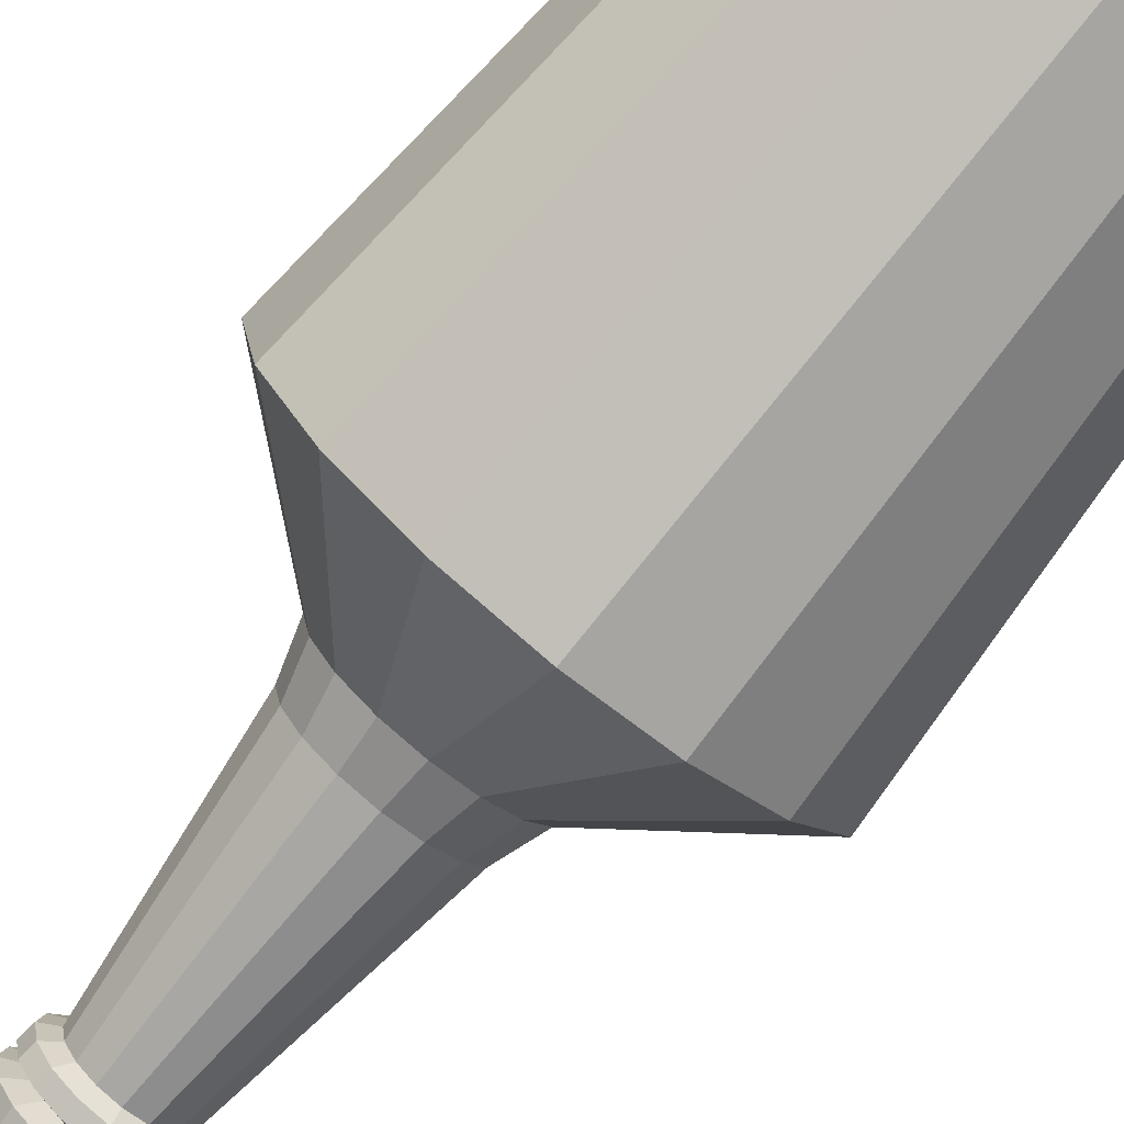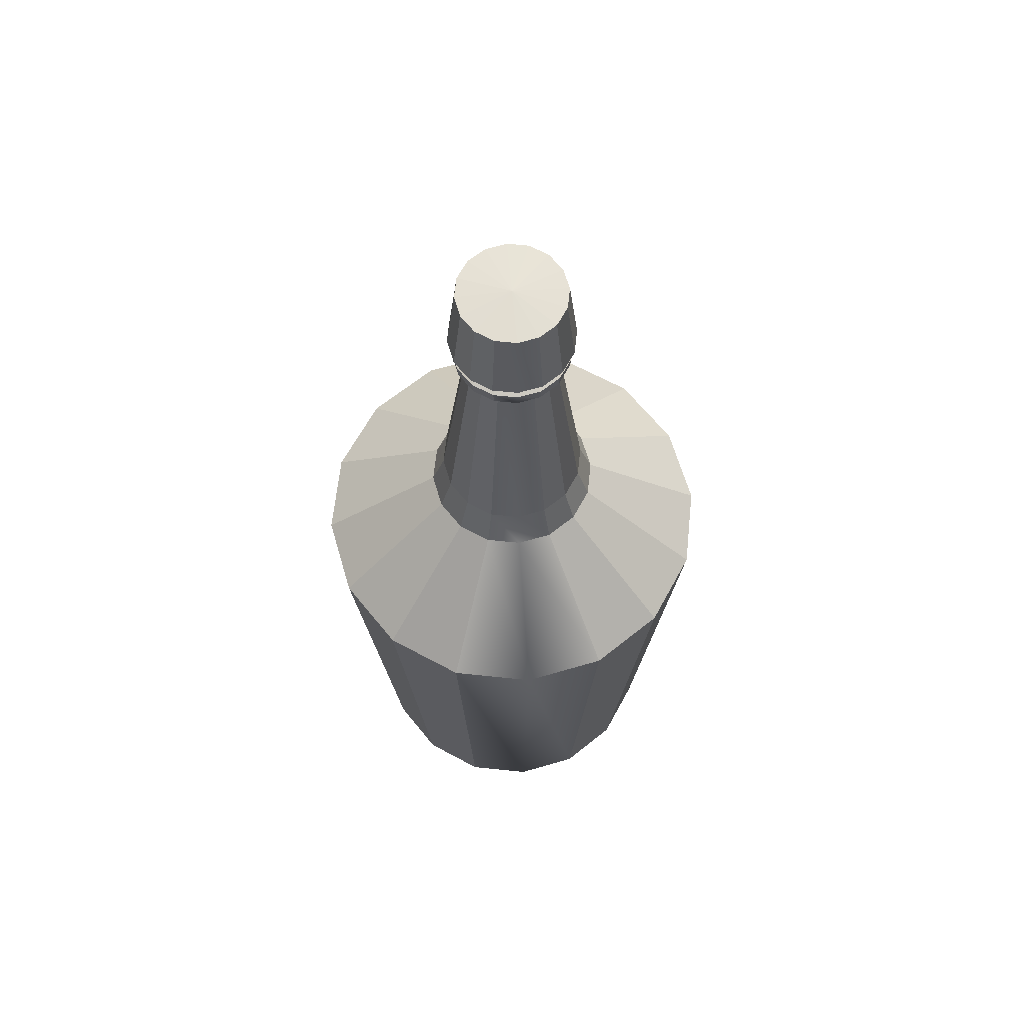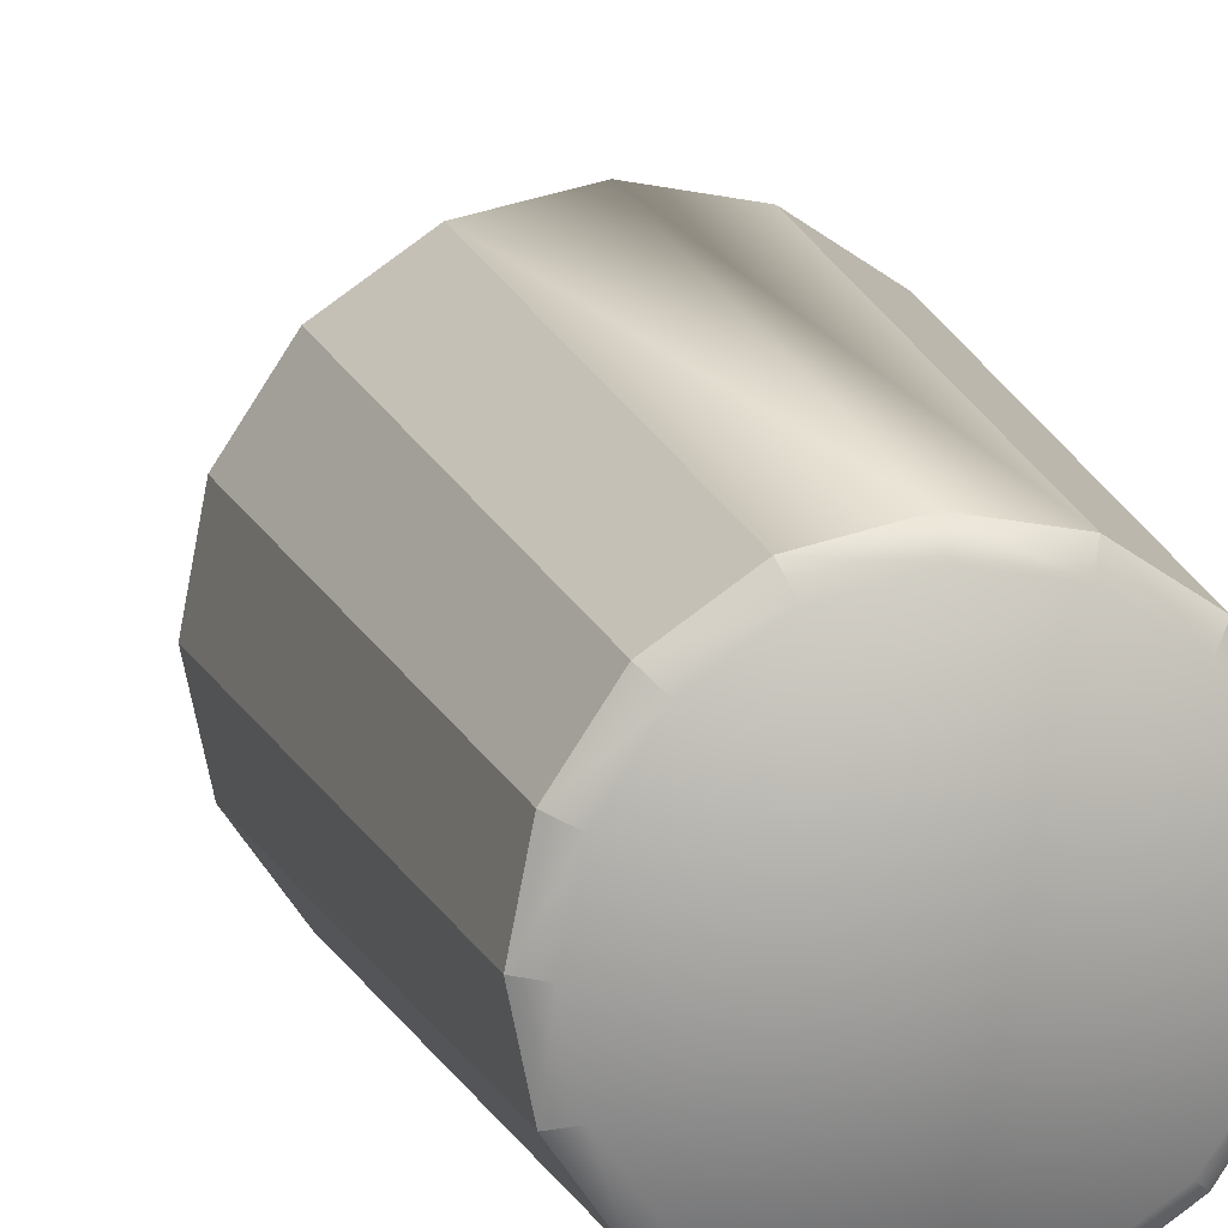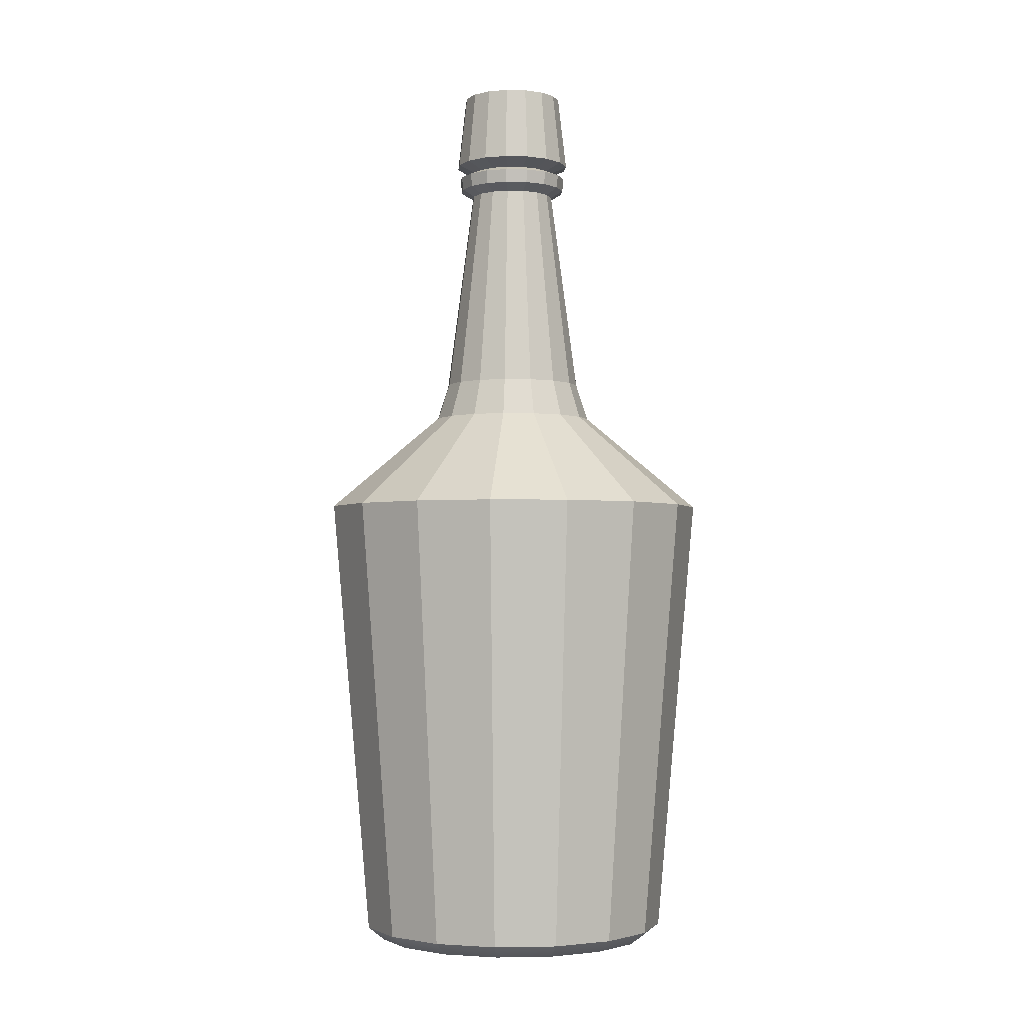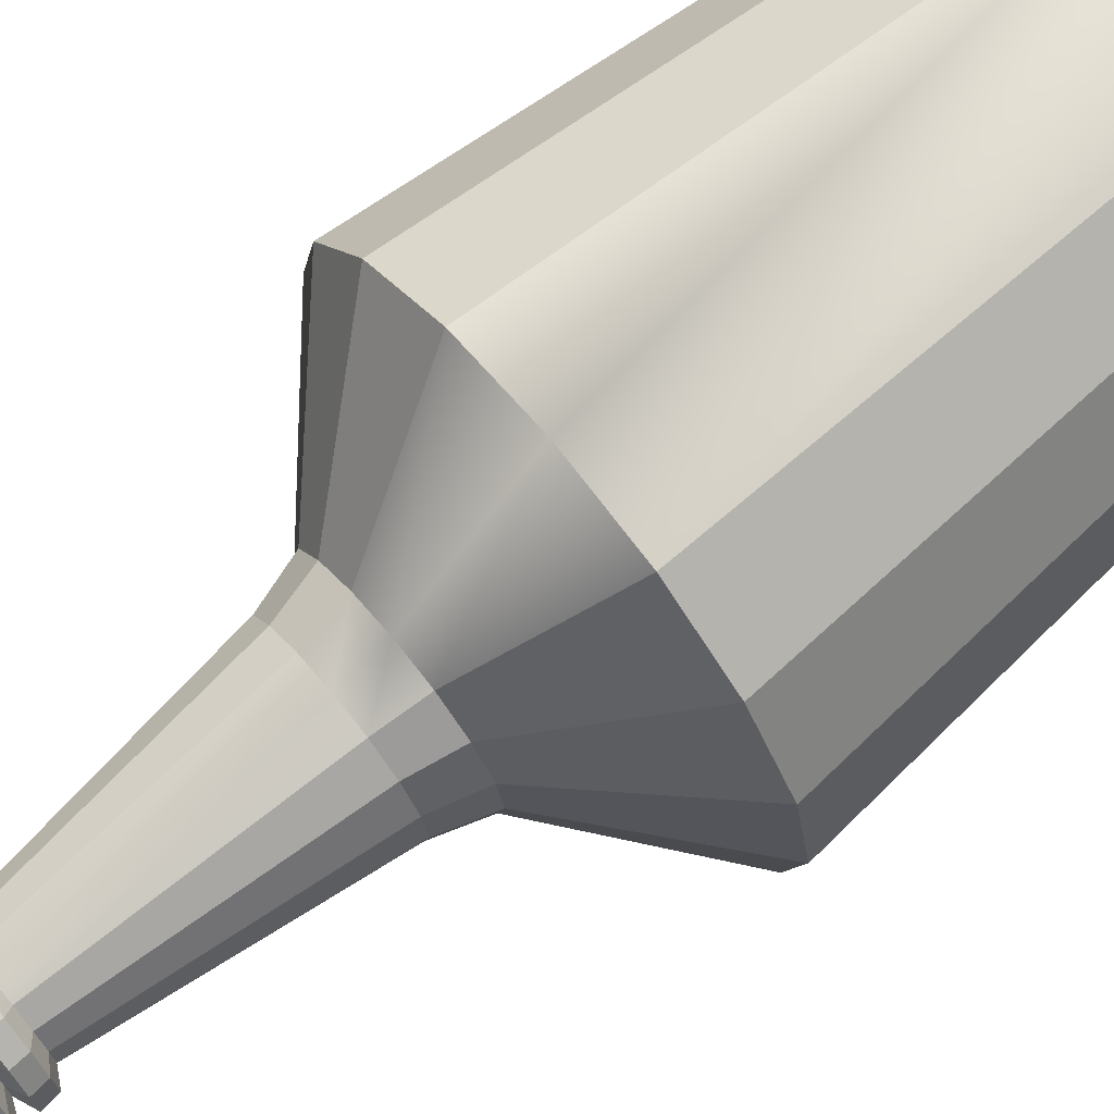
<metadata>
{"format":"obj","ext":"obj","renderer":"f3d","projection":"perspective","resolution":1024,"background":"white","views":[{"elev":-77.1,"azim":-39.2,"up":"+Z"},{"elev":64.9,"azim":-5.2,"up":"+Y"},{"elev":15.7,"azim":-14.9,"up":"+Z"},{"elev":-2.5,"azim":-173.7,"up":"+Y"},{"elev":73.5,"azim":-129.4,"up":"+Z"}]}
</metadata>
<code>
v  -0.0604 1.372 5.749
v  -0.0604 0.8967 5.161
v  1.913 0.8967 4.769
v  -0.0604 17.62 7.178
v  2.138 1.372 5.312
v  3.585 0.8967 3.651
v  4.001 1.372 4.067
v  2.684 17.62 6.632
v  -0.0604 21.14 3.006
v  1.088 21.14 2.777
v  -0.0604 22.49 2.57
v  0.9209 22.49 2.375
v  2.061 21.14 2.127
v  1.753 22.49 1.819
v  2.712 21.14 1.154
v  7.112 17.62 0.0054
v  2.94 21.14 0.0054
v  6.566 17.62 2.75
v  5.011 17.62 5.077
v  5.246 1.372 2.204
v  5.683 1.372 0.0054
v  5.246 1.372 -2.193
v  6.566 17.62 -2.739
v  4.001 1.372 -4.056
v  1.913 0.8967 -4.758
v  2.138 1.372 -5.301
v  3.585 0.8967 -3.64
v  4.703 0.8967 -1.968
v  5.095 0.8967 0.0054
v  4.703 0.8967 1.978
v  5.011 17.62 -5.066
v  2.684 17.62 -6.621
v  -0.0604 1.372 -5.739
v  -0.0604 17.62 -7.167
v  -2.259 1.372 -5.301
v  -2.805 17.62 -6.621
v  -4.122 1.372 -4.056
v  -5.132 17.62 -5.066
v  -5.367 1.372 -2.193
v  -5.216 0.8967 0.0054
v  -5.804 1.372 0.0054
v  -4.824 0.8967 -1.968
v  -3.706 0.8967 -3.64
v  -2.033 0.8967 -4.758
v  -0.0604 0.8967 -5.15
v  -6.687 17.62 -2.739
v  -7.233 17.62 0.0054
v  -5.367 1.372 2.204
v  -6.687 17.62 2.75
v  -4.122 1.372 4.067
v  -5.132 17.62 5.077
v  -2.259 1.372 5.312
v  -2.805 17.62 6.632
v  -2.182 21.14 2.127
v  -1.209 21.14 2.777
v  -2.033 0.8967 4.769
v  -3.706 0.8967 3.651
v  -4.824 0.8967 1.978
v  -2.833 21.14 1.154
v  -2.43 22.49 0.9868
v  -2.625 22.49 0.0054
v  -1.874 22.49 1.819
v  -1.042 22.49 2.375
v  -3.061 21.14 0.0054
v  -2.833 21.14 -1.143
v  -2.182 21.14 -2.116
v  -1.209 21.14 -2.767
v  -0.0604 21.14 -2.995
v  -0.0604 22.49 -2.559
v  0.9209 22.49 -2.364
v  -1.042 22.49 -2.364
v  -1.874 22.49 -1.808
v  -2.43 22.49 -0.9759
v  2.309 22.49 0.9868
v  2.504 22.49 0.0054
v  2.712 21.14 -1.143
v  2.309 22.49 -0.9759
v  2.061 21.14 -2.116
v  1.753 22.49 -1.808
v  1.088 21.14 -2.767
v  -0.0604 0.904 0.0054
v  3.832 0 -3.887
v  4.276 0.5079 -4.331
v  5.606 0.5079 -2.341
v  5.025 0 -2.101
v  6.072 0.5079 0.0054
v  5.444 0 0.0054
v  5.606 0.5079 2.352
v  5.025 0 2.112
v  4.276 0.5079 4.342
v  3.832 0 3.898
v  5.355 17.86 -5.41
v  7.015 17.86 -2.925
v  7.598 17.86 0.0054
v  7.015 17.86 2.936
v  5.355 17.86 5.42
v  2.87 17.86 7.08
v  2.287 0.5079 5.671
v  2.046 0 5.091
v  2.899 21.61 1.231
v  2.205 21.61 2.271
v  1.165 21.61 2.965
v  -0.0604 21.61 3.209
v  -0.0604 17.86 7.663
v  -0.0604 0.5079 6.138
v  -0.0604 0 5.51
v  2.899 21.61 -1.221
v  2.469 23.06 -1.042
v  2.678 23.06 0.0054
v  3.143 21.61 0.0054
v  2.469 23.06 1.053
v  1.876 23.06 1.942
v  0.9874 23.06 2.535
v  1.487 31.1 -0.6355
v  1.614 31.1 0.0054
v  1.487 31.1 0.6463
v  1.124 31.1 1.19
v  0.5805 31.1 1.553
v  -0.0604 31.1 1.68
v  -0.0604 23.06 2.744
v  -2.043 35.28 0.0054
v  -1.892 35.28 0.7642
v  -0.0598 35.4 0.0045
v  -1.462 35.28 1.407
v  -0.8192 35.28 1.837
v  -0.0604 35.28 1.988
v  0.6983 35.28 1.837
v  1.341 35.28 1.407
v  1.771 35.28 0.7642
v  1.922 35.28 0.0054
v  1.771 35.28 -0.7533
v  1.341 35.28 -1.397
v  0.6983 35.28 -1.826
v  -0.0604 35.28 -1.977
v  -0.8192 35.28 -1.826
v  -1.462 35.28 -1.397
v  -1.892 35.28 -0.7533
v  -5.146 0 -2.101
v  -0.0604 0.0078 0.0054
v  -5.565 0 0.0054
v  -5.146 0 2.112
v  -3.953 0 3.898
v  -2.167 0 5.091
v  2.046 0 -5.08
v  -0.0604 0 -5.499
v  -2.167 0 -5.08
v  -3.953 0 -3.887
v  -5.726 0.5079 -2.341
v  -4.397 0.5079 -4.331
v  -2.407 0.5079 -5.661
v  -0.0604 0.5079 -6.128
v  2.287 0.5079 -5.661
v  -7.136 17.86 -2.925
v  -5.476 17.86 -5.41
v  -2.991 17.86 -7.07
v  -0.0604 17.86 -7.653
v  2.87 17.86 -7.07
v  -0.0604 21.61 -3.198
v  1.165 21.61 -2.954
v  2.205 21.61 -2.26
v  -2.326 21.61 -2.26
v  -1.997 23.06 -1.931
v  -1.108 23.06 -2.524
v  -1.286 21.61 -2.954
v  -0.0604 23.06 -2.733
v  0.9874 23.06 -2.524
v  1.876 23.06 -1.931
v  -1.245 31.1 -1.179
v  -0.7014 31.1 -1.542
v  -0.0604 31.1 -1.669
v  0.5805 31.1 -1.542
v  1.124 31.1 -1.179
v  -2.407 0.5079 5.671
v  -4.397 0.5079 4.342
v  -5.726 0.5079 2.352
v  -6.193 0.5079 0.0054
v  -2.991 17.86 7.08
v  -5.476 17.86 5.42
v  -7.136 17.86 2.936
v  -7.718 17.86 0.0054
v  -3.02 21.61 1.231
v  -3.264 21.61 0.0054
v  -3.02 21.61 -1.221
v  -1.286 21.61 2.965
v  -1.108 23.06 2.535
v  -1.997 23.06 1.942
v  -2.326 21.61 2.271
v  -2.59 23.06 1.053
v  -2.799 23.06 0.0054
v  -2.59 23.06 -1.042
v  -0.7014 31.1 1.553
v  -1.245 31.1 1.19
v  -1.608 31.1 0.6463
v  -1.735 31.1 0.0054
v  -1.608 31.1 -0.6355
v  1.931 31.37 -0.8194
v  1.98 31.89 -0.8397
v  2.148 31.89 0.0054
v  2.095 31.37 0.0054
v  1.98 31.89 0.8506
v  1.931 31.37 0.8302
v  1.501 31.89 1.567
v  1.464 31.37 1.529
v  0.7847 31.89 2.046
v  0.7643 31.37 1.997
v  -0.0604 31.89 2.214
v  -0.0604 31.37 2.161
v  0.7643 31.37 -1.986
v  1.464 31.37 -1.519
v  -1.584 31.37 -1.519
v  -1.622 31.89 -1.556
v  -0.9056 31.89 -2.035
v  -0.8852 31.37 -1.986
v  -0.0604 31.89 -2.203
v  -0.0604 31.37 -2.15
v  0.7847 31.89 -2.035
v  1.501 31.89 -1.556
v  -2.216 31.37 0.0054
v  -2.052 31.37 -0.8194
v  -0.8852 31.37 1.997
v  -0.9056 31.89 2.046
v  -1.622 31.89 1.567
v  -1.584 31.37 1.529
v  -2.101 31.89 0.8506
v  -2.052 31.37 0.8302
v  -2.269 31.89 0.0054
v  -2.101 31.89 -0.8397
v  -1.697 32.41 -1.632
v  -2.199 32.41 -0.8805
v  -2.376 32.41 0.0054
v  -2.199 32.41 0.8913
v  -1.697 32.41 1.642
v  -0.9464 32.41 2.144
v  -0.0604 32.41 2.32
v  2.078 32.41 -0.8805
v  1.577 32.41 -1.632
v  0.8255 32.41 -2.133
v  -0.0604 32.41 -2.31
v  -0.9464 32.41 -2.133
v  0.8255 32.41 2.144
v  1.577 32.41 1.642
v  2.078 32.41 0.8913
v  2.255 32.41 0.0054
v  1.099 32.12 -1.154
v  1.455 32.12 -0.6222
v  1.58 32.12 0.0054
v  1.455 32.12 0.6331
v  1.099 32.12 1.165
v  0.5672 32.12 1.521
v  -0.0604 32.12 1.645
v  -1.576 32.12 -0.6222
v  -1.22 32.12 -1.154
v  -0.6881 32.12 -1.51
v  -0.0604 32.12 -1.635
v  0.5672 32.12 -1.51
v  -0.6881 32.12 1.521
v  -1.22 32.12 1.165
v  -1.576 32.12 0.6331
v  -1.7 32.12 0.0054
g bottle_brandy
f 1 2 3
f 4 1 5
f 3 5 1
f 5 3 6
f 6 7 5
f 8 5 7
f 5 8 4
f 9 4 8
f 8 10 9
f 11 9 10
f 10 12 11
f 12 10 13
f 13 14 12
f 14 13 15
f 16 17 15
f 15 18 16
f 18 15 13
f 13 19 18
f 19 13 10
f 10 8 19
f 7 19 8
f 19 7 20
f 20 18 19
f 18 20 21
f 21 16 18
f 16 21 22
f 22 23 16
f 23 22 24
f 25 26 24
f 24 27 25
f 27 24 22
f 22 28 27
f 28 22 21
f 21 29 28
f 29 21 20
f 20 30 29
f 30 20 7
f 7 6 30
f 24 31 23
f 31 24 26
f 26 32 31
f 32 26 33
f 33 34 32
f 34 33 35
f 35 36 34
f 36 35 37
f 37 38 36
f 38 37 39
f 40 41 39
f 39 42 40
f 42 39 37
f 37 43 42
f 43 37 35
f 35 44 43
f 44 35 33
f 33 45 44
f 45 33 26
f 26 25 45
f 39 46 38
f 46 39 41
f 41 47 46
f 47 41 48
f 48 49 47
f 49 48 50
f 50 51 49
f 51 50 52
f 52 53 51
f 54 51 53
f 53 55 54
f 55 53 4
f 4 9 55
f 1 4 53
f 53 52 1
f 2 1 52
f 52 56 2
f 56 52 50
f 50 57 56
f 57 50 48
f 48 58 57
f 58 48 41
f 41 40 58
f 59 60 61
f 60 59 54
f 54 62 60
f 62 54 55
f 55 63 62
f 63 55 9
f 9 11 63
f 51 54 59
f 59 49 51
f 49 59 64
f 64 47 49
f 47 64 65
f 65 46 47
f 46 65 66
f 66 38 46
f 38 66 67
f 67 36 38
f 68 69 70
f 69 68 67
f 67 71 69
f 71 67 66
f 66 72 71
f 72 66 65
f 65 73 72
f 73 65 64
f 64 61 73
f 61 64 59
f 15 74 14
f 74 15 17
f 17 75 74
f 75 17 76
f 76 77 75
f 77 76 78
f 78 79 77
f 79 78 80
f 80 70 79
f 70 80 68
f 36 67 68
f 68 34 36
f 34 68 80
f 80 32 34
f 32 80 78
f 78 31 32
f 31 78 76
f 76 23 31
f 23 76 17
f 17 16 23
f 12 14 11
f 14 74 75
f 14 75 11
f 75 69 11
f 69 61 11
f 69 72 61
f 72 73 61
f 69 71 72
f 75 77 79
f 75 79 69
f 79 70 69
f 61 60 62
f 61 62 11
f 62 63 11
f 30 81 29
f 29 81 28
f 28 81 27
f 27 81 25
f 25 81 45
f 45 81 44
f 44 81 43
f 43 81 42
f 42 81 40
f 40 81 58
f 81 57 58
f 81 56 57
f 81 2 56
f 2 81 3
f 3 81 6
f 6 81 30
f 82 83 84
f 84 85 82
f 85 84 86
f 86 87 85
f 87 86 88
f 88 89 87
f 89 88 90
f 90 91 89
f 83 92 93
f 93 84 83
f 84 93 94
f 94 86 84
f 86 94 95
f 95 88 86
f 88 95 96
f 96 90 88
f 90 96 97
f 97 98 90
f 91 90 98
f 98 99 91
f 95 100 101
f 101 96 95
f 96 101 102
f 102 97 96
f 97 102 103
f 103 104 97
f 98 97 104
f 104 105 98
f 99 98 105
f 105 106 99
f 107 108 109
f 109 110 107
f 110 109 111
f 111 100 110
f 100 111 112
f 112 101 100
f 101 112 113
f 113 102 101
f 108 114 115
f 115 109 108
f 109 115 116
f 116 111 109
f 111 116 117
f 117 112 111
f 112 117 118
f 118 113 112
f 113 118 119
f 119 120 113
f 102 113 120
f 120 103 102
f 121 122 123
f 123 122 124
f 123 124 125
f 123 125 126
f 126 127 123
f 127 128 123
f 128 129 123
f 129 130 123
f 130 131 123
f 131 132 123
f 132 133 123
f 133 134 123
f 134 135 123
f 135 136 123
f 136 137 123
f 137 121 123
f 138 139 140
f 140 139 141
f 139 142 141
f 139 143 142
f 139 106 143
f 106 139 99
f 99 139 91
f 91 139 89
f 89 139 87
f 87 139 85
f 85 139 82
f 82 139 144
f 144 139 145
f 145 139 146
f 146 139 147
f 147 139 138
f 138 148 149
f 149 147 138
f 147 149 150
f 150 146 147
f 146 150 151
f 151 145 146
f 145 151 152
f 152 144 145
f 144 152 83
f 83 82 144
f 148 153 154
f 154 149 148
f 149 154 155
f 155 150 149
f 150 155 156
f 156 151 150
f 151 156 157
f 157 152 151
f 152 157 92
f 92 83 152
f 156 158 159
f 159 157 156
f 157 159 160
f 160 92 157
f 92 160 107
f 107 93 92
f 93 107 110
f 110 94 93
f 94 110 100
f 100 95 94
f 161 162 163
f 163 164 161
f 164 163 165
f 165 158 164
f 158 165 166
f 166 159 158
f 159 166 167
f 167 160 159
f 160 167 108
f 108 107 160
f 162 168 169
f 169 163 162
f 163 169 170
f 170 165 163
f 165 170 171
f 171 166 165
f 166 171 172
f 172 167 166
f 167 172 114
f 114 108 167
f 106 105 173
f 173 143 106
f 143 173 174
f 174 142 143
f 142 174 175
f 175 141 142
f 141 175 176
f 176 140 141
f 140 176 148
f 148 138 140
f 105 104 177
f 177 173 105
f 173 177 178
f 178 174 173
f 174 178 179
f 179 175 174
f 175 179 180
f 180 176 175
f 176 180 153
f 153 148 176
f 179 181 182
f 182 180 179
f 180 182 183
f 183 153 180
f 153 183 161
f 161 154 153
f 154 161 164
f 164 155 154
f 155 164 158
f 158 156 155
f 184 185 186
f 186 187 184
f 187 186 188
f 188 181 187
f 181 188 189
f 189 182 181
f 182 189 190
f 190 183 182
f 183 190 162
f 162 161 183
f 185 191 192
f 192 186 185
f 186 192 193
f 193 188 186
f 188 193 194
f 194 189 188
f 189 194 195
f 195 190 189
f 190 195 168
f 168 162 190
f 196 197 198
f 198 199 196
f 199 198 200
f 200 201 199
f 201 200 202
f 202 203 201
f 203 202 204
f 204 205 203
f 205 204 206
f 206 207 205
f 117 203 205
f 205 118 117
f 118 205 207
f 207 119 118
f 171 208 209
f 209 172 171
f 172 209 196
f 196 114 172
f 114 196 199
f 199 115 114
f 115 199 201
f 201 116 115
f 116 201 203
f 203 117 116
f 210 211 212
f 212 213 210
f 213 212 214
f 214 215 213
f 215 214 216
f 216 208 215
f 208 216 217
f 217 209 208
f 209 217 197
f 197 196 209
f 194 218 219
f 219 195 194
f 195 219 210
f 210 168 195
f 168 210 213
f 213 169 168
f 169 213 215
f 215 170 169
f 170 215 208
f 208 171 170
f 220 221 222
f 222 223 220
f 223 222 224
f 224 225 223
f 225 224 226
f 226 218 225
f 218 226 227
f 227 219 218
f 219 227 211
f 211 210 219
f 207 206 221
f 221 220 207
f 119 207 220
f 220 191 119
f 191 220 223
f 223 192 191
f 192 223 225
f 225 193 192
f 193 225 218
f 218 194 193
f 120 119 191
f 191 185 120
f 103 120 185
f 185 184 103
f 104 103 184
f 184 177 104
f 177 184 187
f 187 178 177
f 178 187 181
f 181 179 178
f 136 228 229
f 229 137 136
f 137 229 230
f 230 121 137
f 121 230 231
f 231 122 121
f 122 231 232
f 232 124 122
f 124 232 233
f 233 125 124
f 125 233 234
f 234 126 125
f 131 235 236
f 236 132 131
f 132 236 237
f 237 133 132
f 133 237 238
f 238 134 133
f 134 238 239
f 239 135 134
f 135 239 228
f 228 136 135
f 126 234 240
f 240 127 126
f 127 240 241
f 241 128 127
f 128 241 242
f 242 129 128
f 129 242 243
f 243 130 129
f 130 243 235
f 235 131 130
f 217 244 245
f 245 197 217
f 197 245 246
f 246 198 197
f 198 246 247
f 247 200 198
f 200 247 248
f 248 202 200
f 202 248 249
f 249 204 202
f 204 249 250
f 250 206 204
f 227 251 252
f 252 211 227
f 211 252 253
f 253 212 211
f 212 253 254
f 254 214 212
f 214 254 255
f 255 216 214
f 216 255 244
f 244 217 216
f 206 250 256
f 256 221 206
f 221 256 257
f 257 222 221
f 222 257 258
f 258 224 222
f 224 258 259
f 259 226 224
f 226 259 251
f 251 227 226
f 244 236 235
f 235 245 244
f 245 235 243
f 243 246 245
f 246 243 242
f 242 247 246
f 247 242 241
f 241 248 247
f 248 241 240
f 240 249 248
f 249 240 234
f 234 250 249
f 251 229 228
f 228 252 251
f 252 228 239
f 239 253 252
f 253 239 238
f 238 254 253
f 254 238 237
f 237 255 254
f 255 237 236
f 236 244 255
f 250 234 233
f 233 256 250
f 256 233 232
f 232 257 256
f 257 232 231
f 231 258 257
f 258 231 230
f 230 259 258
f 259 230 229
f 229 251 259

</code>
